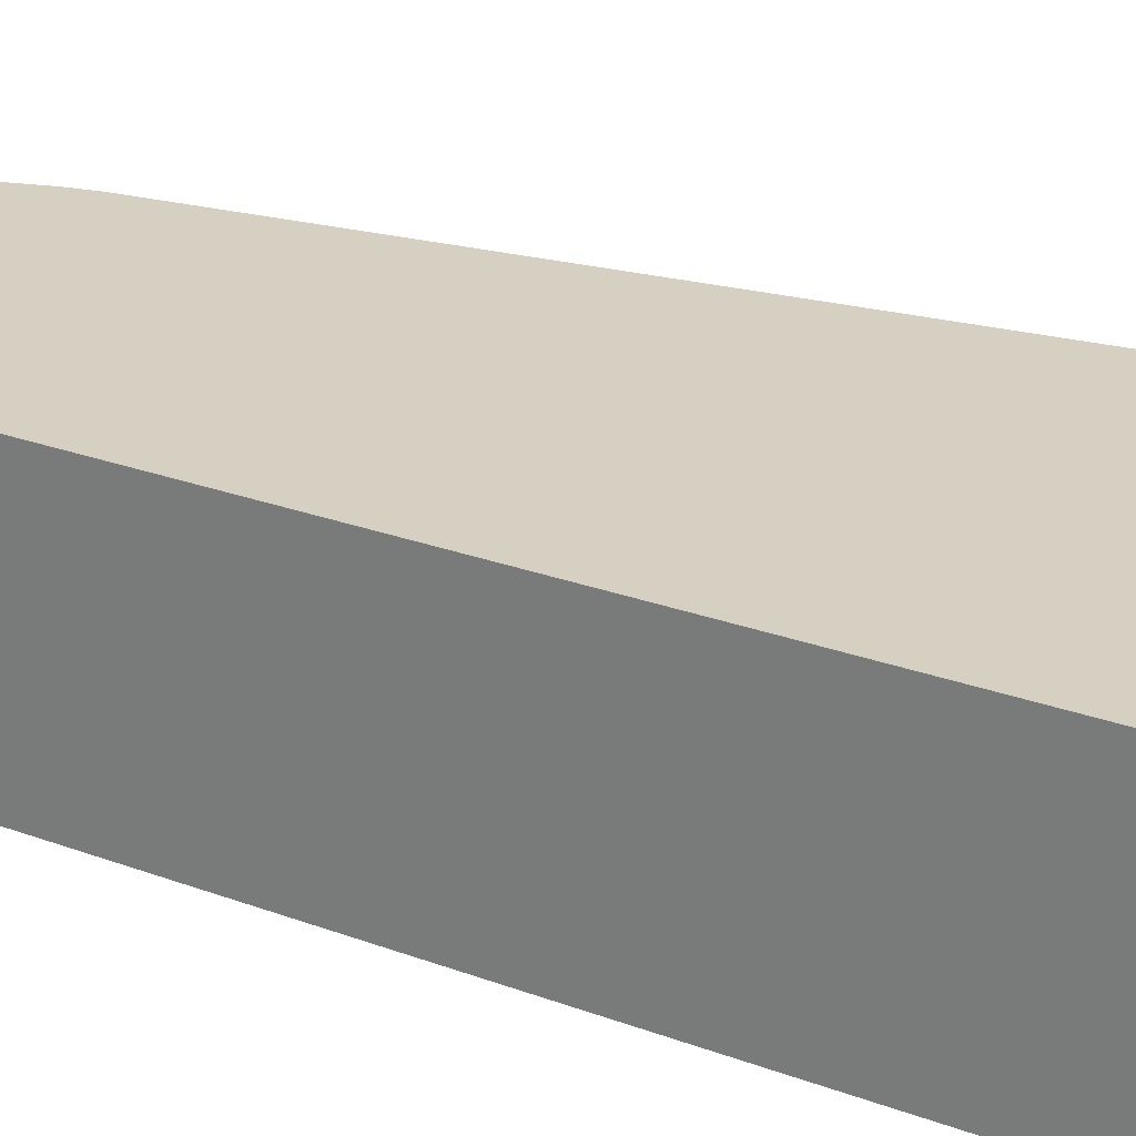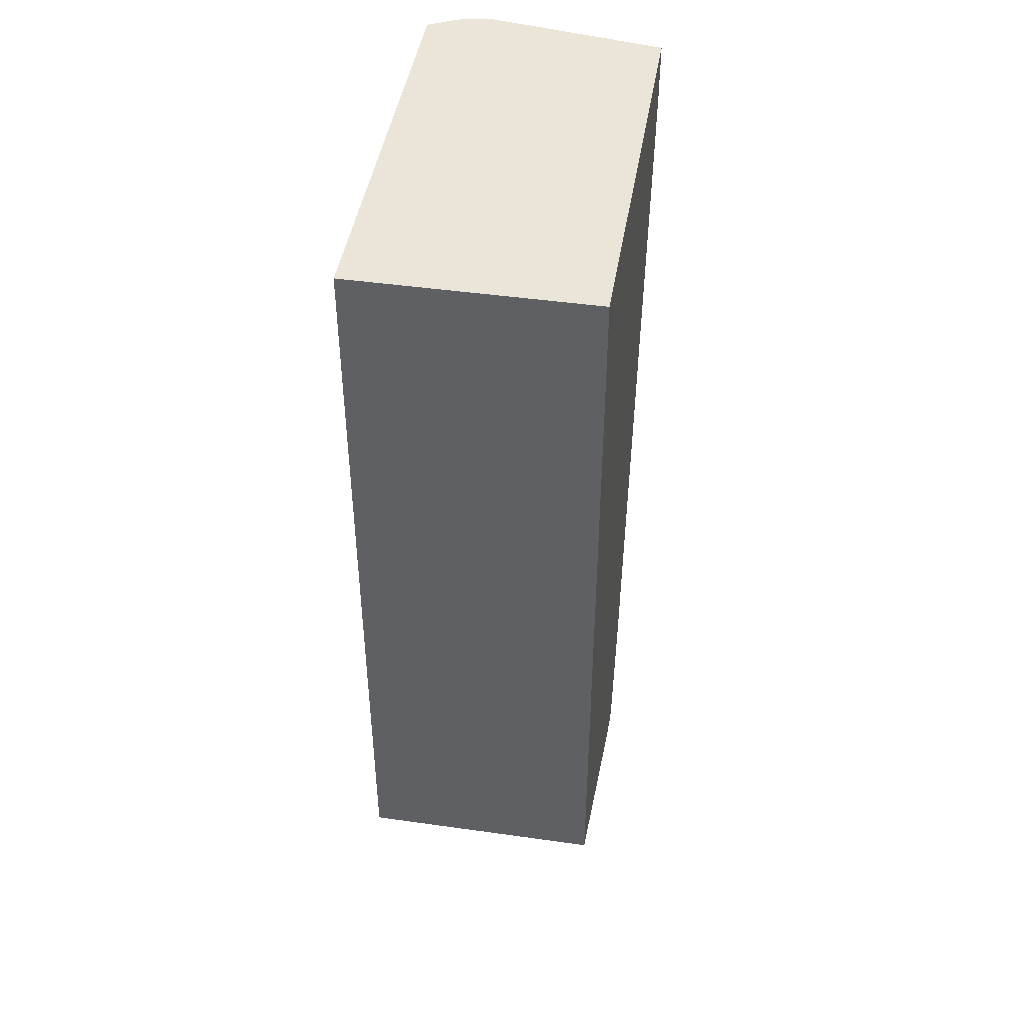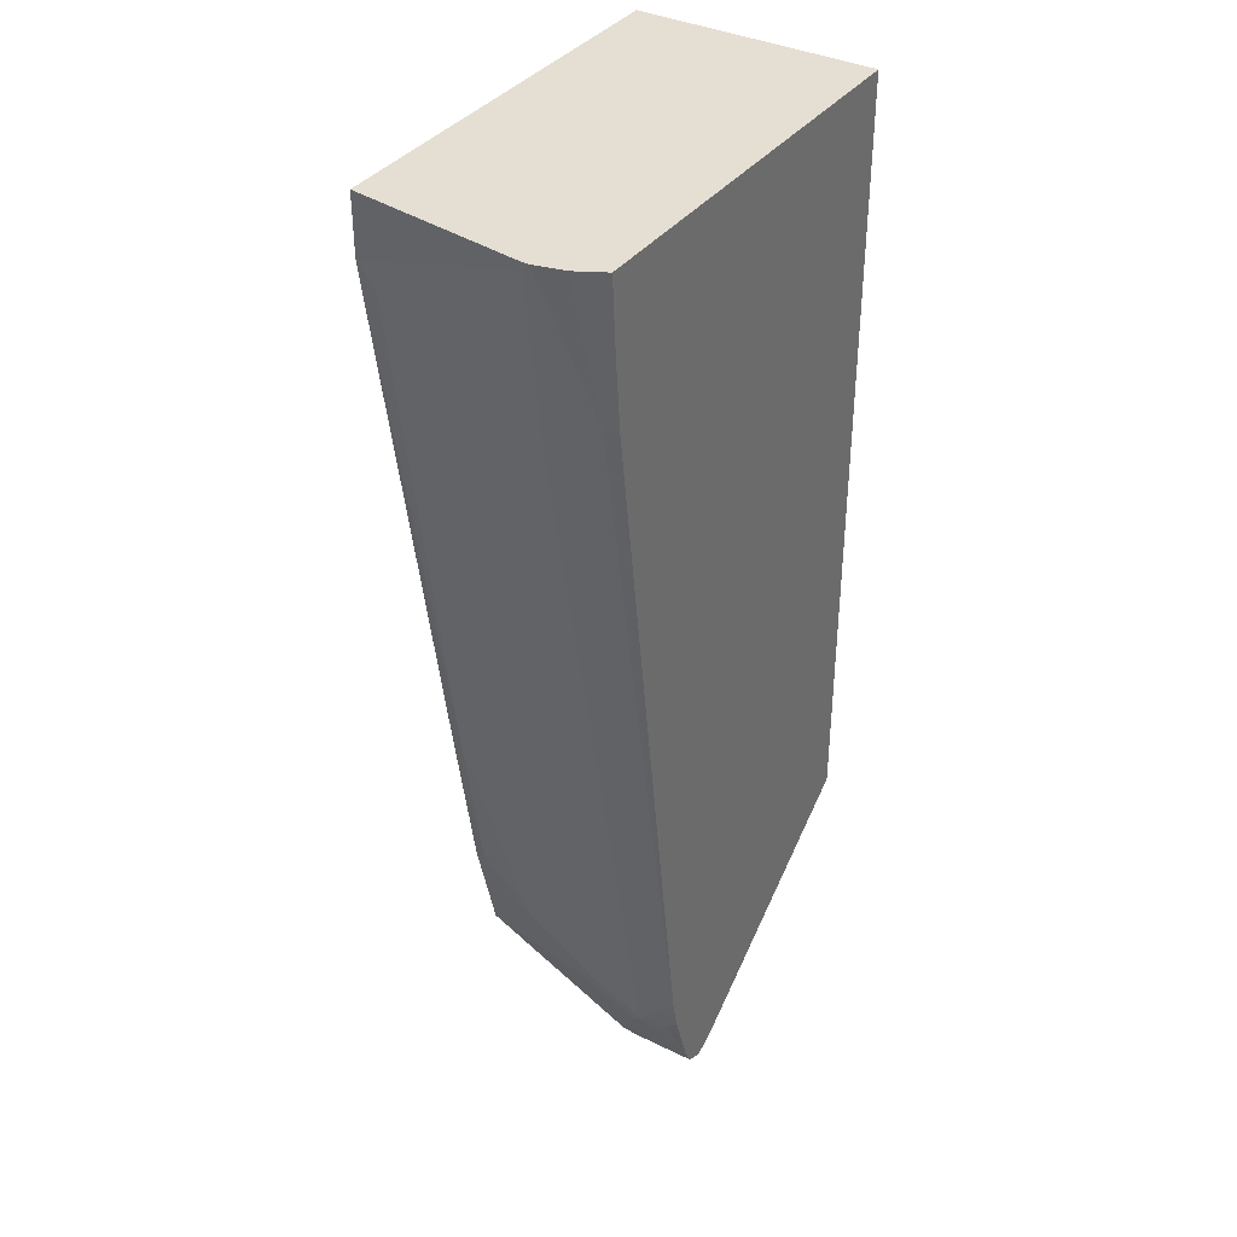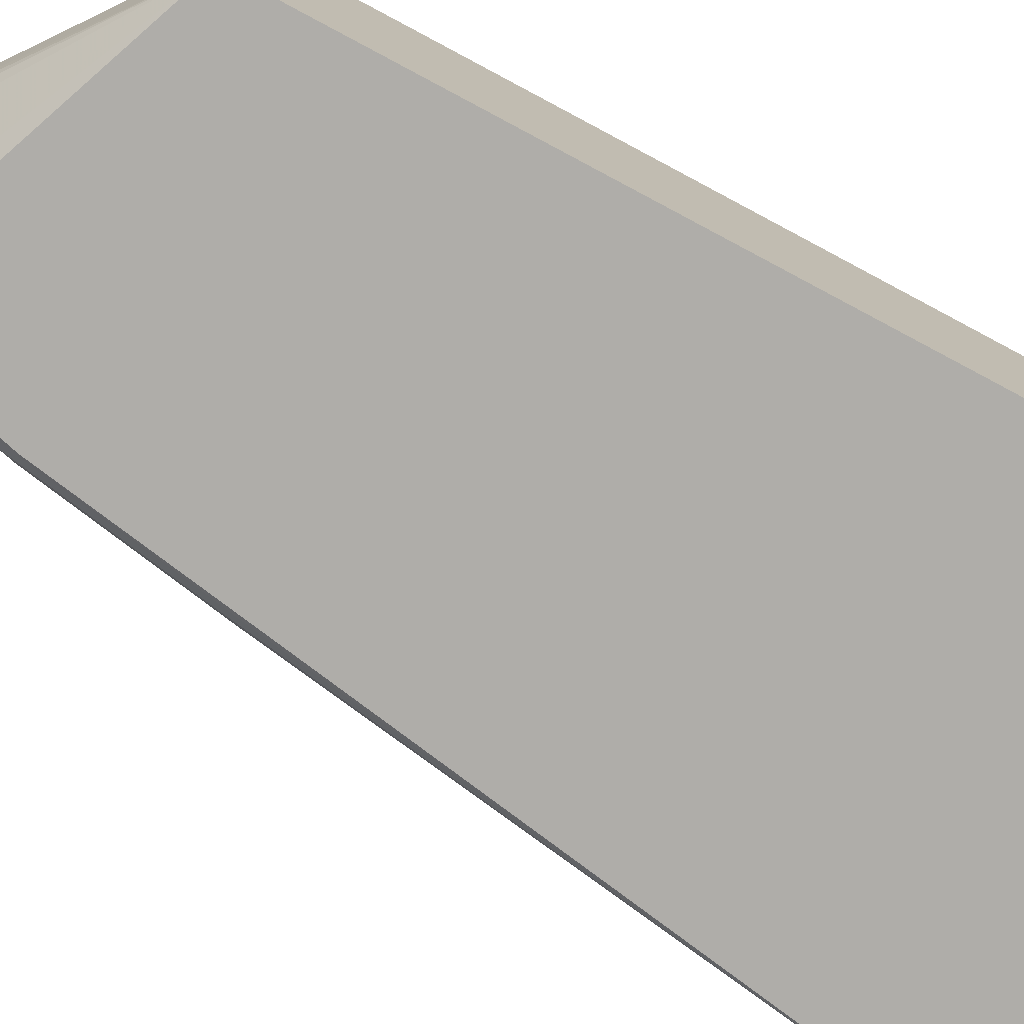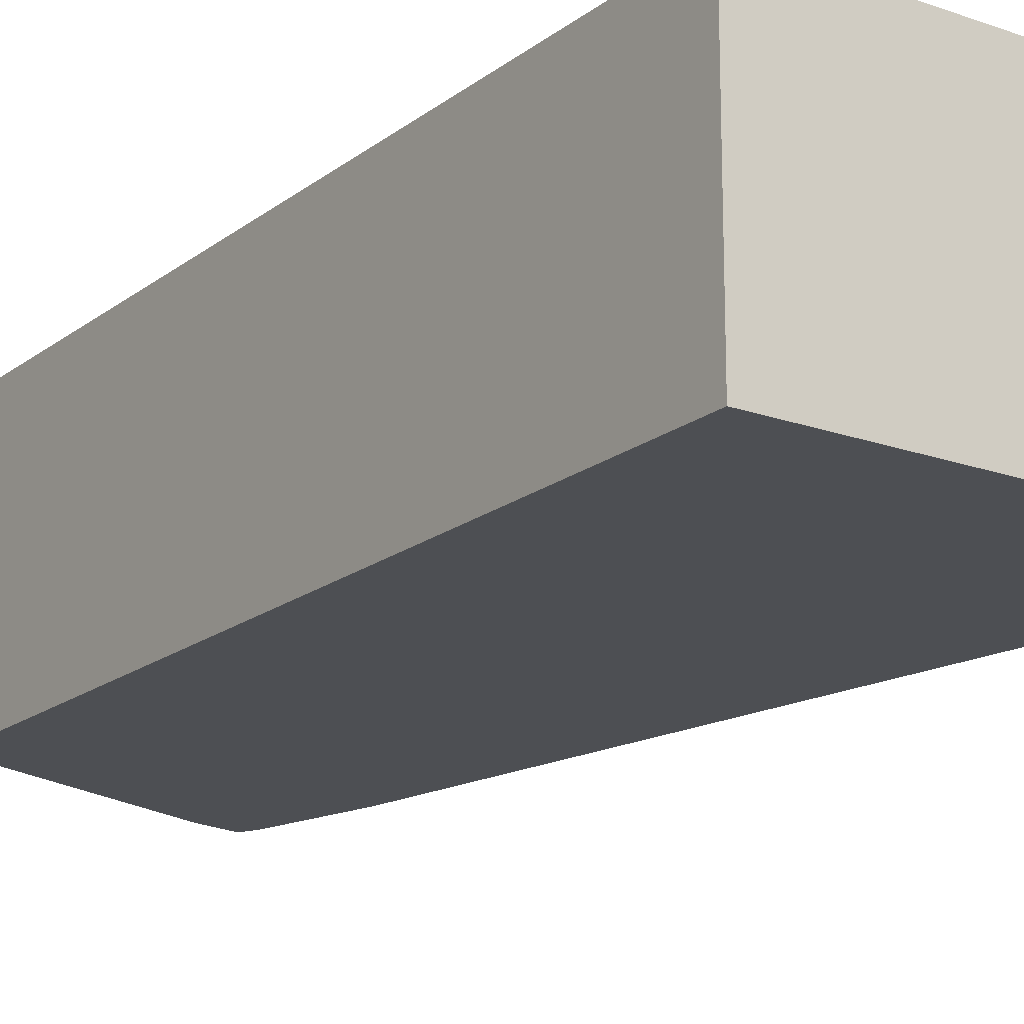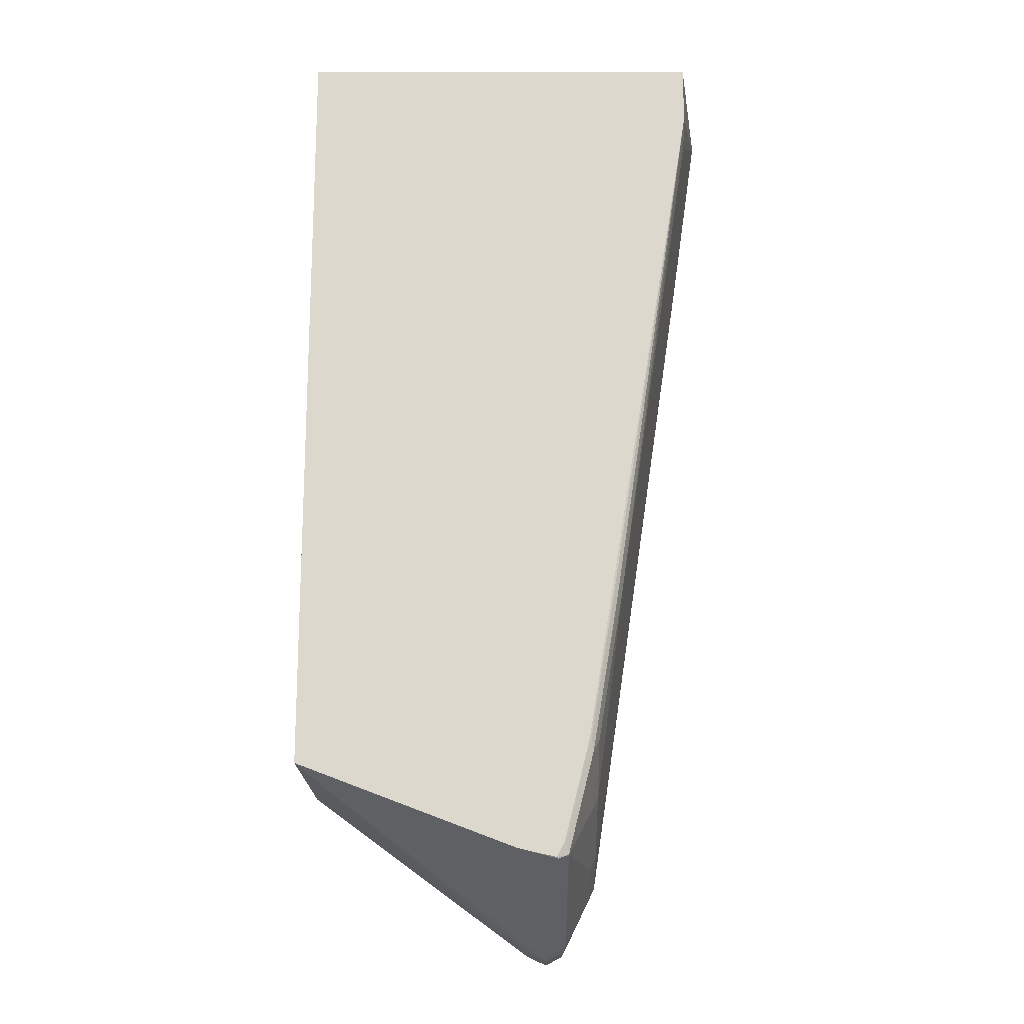
<metadata>
{"format":"obj","ext":"obj","renderer":"f3d","projection":"perspective","resolution":1024,"background":"white","views":[{"elev":26.5,"azim":-60.0,"up":"+Y"},{"elev":45.3,"azim":-80.7,"up":"+Z"},{"elev":37.1,"azim":122.2,"up":"+Z"},{"elev":-77.3,"azim":-118.1,"up":"+Y"},{"elev":-18.0,"azim":-34.9,"up":"+Y"},{"elev":-17.5,"azim":0.0,"up":"+Z"}]}
</metadata>
<code>
v 0.3235 0.4003 -0.1568
v 0.3206 0.4133 -0.1568
v 0.3235 0.3954 -0.1568
v 0.3235 0.3954 -0.1618
v 0.3055 0.4313 -0.2516
v 0.319 0.4205 -0.1568
v 0.3055 0.2747 -0.1568
v 0.3055 0.2747 -0.1977
v 0.3055 0.2876 -0.2157
v 0.3055 0.3954 -0.2876
v 0.2336 0.4133 -0.7727
v 0.2336 0.4398 -0.7463
v 0.3013 0.4398 -0.2559
v 0.3087 0.4398 -0.1568
v 0.3055 0.4398 -0.2072
v 0.0204 0.2747 -0.1568
v 0.2264 0.2747 -0.6829
v 0.2456 0.2756 -0.575
v 0.2471 0.2786 -0.584
v 0.2516 0.2876 -0.575
v 0.2875 0.3774 -0.3954
v 0.2336 0.3235 -0.7188
v 0.2336 0.3774 -0.7548
v 0.2516 0.3954 -0.647
v 0.2291 0.4044 -0.7817
v 0.2156 0.3954 -0.8087
v 0.2216 0.4133 -0.7967
v 0.2125 0.4398 -0.815
v 0.2156 0.4398 -0.8087
v 0.2291 0.4313 -0.775
v 0.2291 0.4398 -0.7665
v 0.0204 0.4398 -0.1568
v 0.0204 0.2747 -0.7009
v 0.2084 0.2747 -0.7548
v 0.2276 0.2756 -0.6829
v 0.2291 0.2786 -0.6919
v 0.2336 0.2876 -0.6829
v 0.2156 0.2876 -0.7548
v 0.2291 0.3684 -0.7638
v 0.2111 0.3864 -0.8177
v 0.2097 0.3954 -0.8207
v 0.2097 0.4398 -0.8207
v 0.0204 0.4398 -0.7009
v 0.1807 0.4398 -0.8182
v 0.1857 0.4014 -0.8207
v 0.1977 0.3954 -0.8267
v 0.1917 0.3714 -0.8147
v 0.1917 0.2995 -0.7788
v 0.1751 0.2747 -0.7594
v 0.203 0.2747 -0.7657
v 0.2111 0.2786 -0.7638
v 0.2097 0.2756 -0.7548
v 0.2111 0.3145 -0.7817
v 0.2037 0.3834 -0.8207
v 0.2037 0.2756 -0.7668
v 0.1977 0.4398 -0.8267
v 0.1852 0.4398 -0.8212
v 0.1848 0.2747 -0.7619
f 22 37 38
f 22 38 23
f 23 38 51
f 23 51 39
f 27 41 42
f 26 40 41
f 27 42 28
f 29 31 30
f 21 22 23
f 33 43 44
f 25 39 40
f 20 37 22
f 16 43 33
f 19 36 37
f 18 36 19
f 18 35 36
f 17 35 18
f 17 52 35
f 17 34 52
f 16 32 43
f 12 15 13
f 12 14 15
f 12 32 14
f 33 44 45
f 19 37 20
f 33 45 46
f 45 57 46
f 33 47 48
f 12 43 32
f 50 55 51
f 50 58 55
f 48 58 49
f 48 55 58
f 46 48 47
f 46 55 48
f 46 54 55
f 46 57 56
f 44 57 45
f 41 56 42
f 41 46 56
f 41 54 46
f 40 55 54
f 40 53 55
f 51 55 53
f 39 53 40
f 39 51 53
f 36 38 37
f 36 51 38
f 35 51 36
f 35 52 51
f 34 51 52
f 34 50 51
f 33 48 49
f 33 46 47
f 12 44 43
f 40 54 41
f 12 56 57
f 7 58 50
f 7 49 58
f 7 33 49
f 7 16 33
f 6 15 14
f 6 13 15
f 5 12 13
f 5 13 6
f 4 12 5
f 4 11 12
f 4 10 11
f 4 9 10
f 4 8 9
f 3 8 4
f 3 7 8
f 2 5 6
f 1 5 2
f 1 4 5
f 1 3 4
f 1 7 3
f 1 32 16
f 1 14 32
f 1 6 14
f 1 2 6
f 12 57 44
f 7 50 34
f 7 34 17
f 1 16 7
f 8 17 18
f 7 17 8
f 12 42 56
f 12 28 42
f 12 29 28
f 12 30 31
f 11 30 12
f 11 29 30
f 11 28 29
f 11 27 28
f 11 41 27
f 11 26 41
f 11 40 26
f 12 31 29
f 11 39 25
f 11 25 40
f 8 19 20
f 8 20 9
f 9 20 22
f 9 22 21
f 9 21 10
f 10 23 24
f 10 24 11
f 11 24 23
f 11 23 39
f 10 21 23
f 8 18 19

</code>
